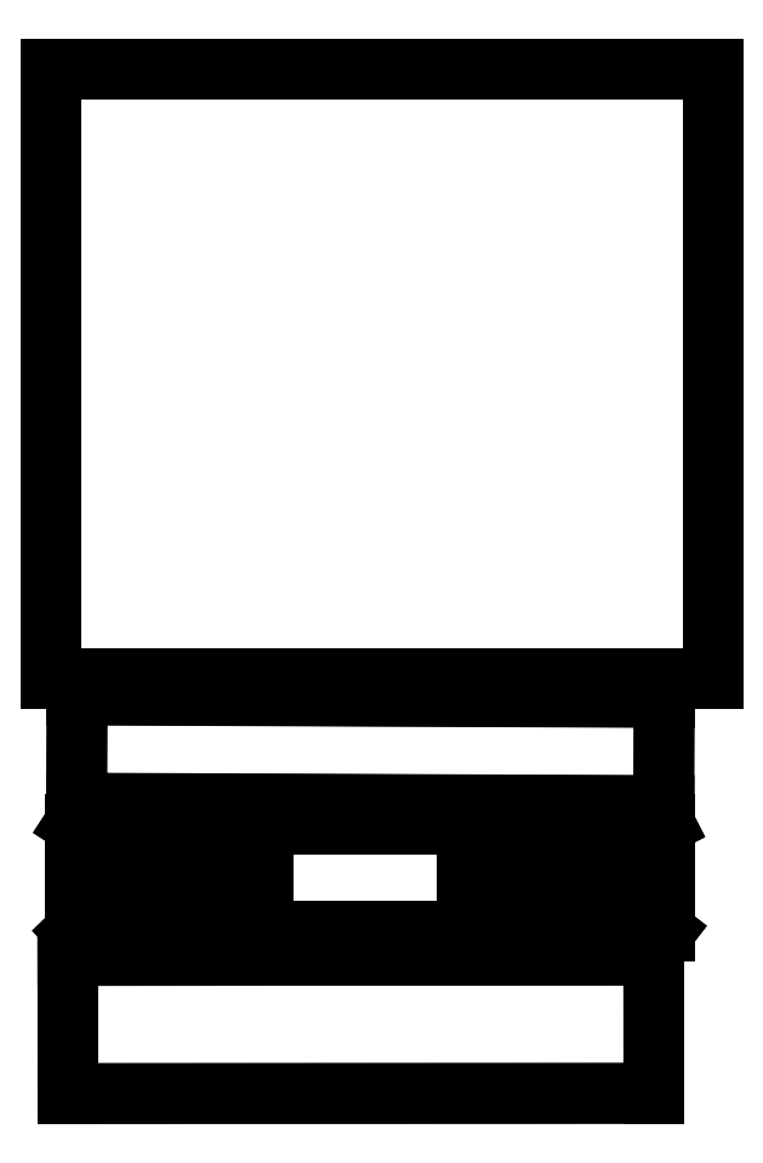
<metadata>
{"format":"dxf","ext":"dxf","renderer":"ezdxf+matplotlib","layout":"modelspace","background":"white","min_lineweight":24,"dpi":150}
</metadata>
<code>
0
SECTION
2
ENTITIES
0
LINE
8
0
10
-0.535
20
0.2064
30
0.1802
11
-0.04465
21
0.2044
31
0.1802
0
LINE
8
0
10
-0.535
20
0.2064
30
0.1802
11
-0.5354
21
0.1159
31
0.1766
0
LINE
8
0
10
-0.5354
20
0.1159
30
0.1766
11
-0.04502
21
0.1139
31
0.1766
0
LINE
8
0
10
-0.04465
20
0.2044
30
0.1802
11
-0.04502
21
0.1139
31
0.1766
0
LINE
8
0
10
-0.535
20
0.2068
30
0.1712
11
-0.04465
21
0.2048
31
0.1712
0
LINE
8
0
10
-0.535
20
0.2068
30
0.1712
11
-0.5354
21
0.1163
31
0.1676
0
LINE
8
0
10
-0.5354
20
0.1163
30
0.1676
11
-0.04502
21
0.1143
31
0.1676
0
LINE
8
0
10
-0.04465
20
0.2048
30
0.1712
11
-0.04502
21
0.1143
31
0.1676
0
LINE
8
0
10
-0.535
20
0.2064
30
0.1802
11
-0.535
21
0.2068
31
0.1712
0
LINE
8
0
10
-0.5354
20
0.1159
30
0.1766
11
-0.5354
21
0.1163
31
0.1676
0
LINE
8
0
10
-0.04465
20
0.2044
30
0.1802
11
-0.04465
21
0.2048
31
0.1712
0
LINE
8
0
10
-0.04502
20
0.1139
30
0.1766
11
-0.04502
21
0.1143
31
0.1676
0
LINE
8
0
10
-0.05334
20
-0.1259
30
0.1642
11
-0.5427
21
-0.1261
31
0.1642
0
LINE
8
0
10
-0.05334
20
-0.1259
30
0.1642
11
-0.05338
21
-0.01073
31
0.1642
0
LINE
8
0
10
-0.05338
20
-0.01073
30
0.1642
11
-0.5428
21
-0.01093
31
0.1642
0
LINE
8
0
10
-0.5427
20
-0.1261
30
0.1642
11
-0.5428
21
-0.01093
31
0.1642
0
LINE
8
0
10
-0.05334
20
-0.1259
30
0.1552
11
-0.5427
21
-0.1261
31
0.1552
0
LINE
8
0
10
-0.05334
20
-0.1259
30
0.1552
11
-0.05338
21
-0.01073
31
0.1552
0
LINE
8
0
10
-0.05338
20
-0.01073
30
0.1552
11
-0.5428
21
-0.01093
31
0.1552
0
LINE
8
0
10
-0.5427
20
-0.1261
30
0.1552
11
-0.5428
21
-0.01093
31
0.1552
0
LINE
8
0
10
-0.05334
20
-0.1259
30
0.1642
11
-0.05334
21
-0.1259
31
0.1552
0
LINE
8
0
10
-0.05338
20
-0.01073
30
0.1642
11
-0.05338
21
-0.01073
31
0.1552
0
LINE
8
0
10
-0.5427
20
-0.1261
30
0.1642
11
-0.5427
21
-0.1261
31
0.1552
0
LINE
8
0
10
-0.5428
20
-0.01093
30
0.1642
11
-0.5428
21
-0.01093
31
0.1552
0
LINE
8
0
10
-0.04446
20
0.009245
30
0.1698
11
-0.04446
21
0.09895
31
0.1698
0
LINE
8
0
10
-0.04446
20
0.009245
30
0.1698
11
-0.5369
21
0.009245
31
0.1698
0
LINE
8
0
10
-0.04446
20
0.09895
30
0.1698
11
-0.5369
21
0.09895
31
0.1698
0
LINE
8
0
10
-0.04446
20
0.009245
30
0.1698
11
-0.04446
21
0.009245
31
0.1607
0
LINE
8
0
10
-0.04446
20
0.009245
30
0.1607
11
-0.07936
21
0.03621
31
0.1607
0
LINE
8
0
10
-0.04446
20
0.009245
30
0.1607
11
-0.5369
21
0.009245
31
0.1607
0
LINE
8
0
10
-0.04446
20
0.09895
30
0.1607
11
-0.5369
21
0.09895
31
0.1607
0
LINE
8
0
10
-0.04446
20
0.009245
30
0.1698
11
-0.07936
21
0.03604
31
0.1698
0
LINE
8
0
10
-0.07936
20
0.03604
30
0.1698
11
-0.07936
21
0.08099
31
0.1698
0
LINE
8
0
10
-0.07936
20
0.08099
30
0.1698
11
-0.2094
21
0.08099
31
0.1698
0
LINE
8
0
10
-0.07936
20
0.03604
30
0.1698
11
-0.2094
21
0.03604
31
0.1698
0
LINE
8
0
10
-0.2094
20
0.08099
30
0.1698
11
-0.2094
21
0.03604
31
0.1698
0
LINE
8
0
10
-0.3794
20
0.03604
30
0.1698
11
-0.5094
21
0.03604
31
0.1698
0
LINE
8
0
10
-0.5369
20
0.09895
30
0.1698
11
-0.5094
21
0.08099
31
0.1698
0
LINE
8
0
10
-0.2094
20
0.03604
30
0.1698
11
-0.2094
21
0.03621
31
0.1607
0
LINE
8
0
10
-0.3794
20
0.03604
30
0.1698
11
-0.3794
21
0.03621
31
0.1607
0
LINE
8
0
10
-0.5369
20
0.009245
30
0.1607
11
-0.5094
21
0.03621
31
0.1607
0
LINE
8
0
10
-0.5369
20
0.09895
30
0.1607
11
-0.5094
21
0.08115
31
0.1607
0
LINE
8
0
10
-0.2094
20
0.03621
30
0.1607
11
-0.07936
21
0.03621
31
0.1607
0
LINE
8
0
10
-0.2094
20
0.03621
30
0.1607
11
-0.2094
21
0.08115
31
0.1607
0
LINE
8
0
10
-0.3794
20
0.03621
30
0.1607
11
-0.3794
21
0.08115
31
0.1607
0
LINE
8
0
10
-0.04446
20
0.09895
30
0.1607
11
-0.07936
21
0.08115
31
0.1607
0
LINE
8
0
10
-0.3794
20
0.08099
30
0.1698
11
-0.3794
21
0.03604
31
0.1698
0
LINE
8
0
10
-0.2094
20
0.08115
30
0.1607
11
-0.07936
21
0.08115
31
0.1607
0
LINE
8
0
10
-0.5369
20
0.009245
30
0.1698
11
-0.5369
21
0.09895
31
0.1698
0
LINE
8
0
10
-0.04446
20
0.09895
30
0.1698
11
-0.04446
21
0.09895
31
0.1607
0
LINE
8
0
10
-0.3794
20
0.08099
30
0.1698
11
-0.5094
21
0.08099
31
0.1698
0
LINE
8
0
10
-0.2094
20
0.08099
30
0.1698
11
-0.2094
21
0.08115
31
0.1607
0
LINE
8
0
10
-0.5094
20
0.08115
30
0.1607
11
-0.3794
21
0.08115
31
0.1607
0
LINE
8
0
10
-0.5369
20
0.09895
30
0.1698
11
-0.5369
21
0.09895
31
0.1607
0
LINE
8
0
10
-0.5369
20
0.009245
30
0.1698
11
-0.5369
21
0.009245
31
0.1607
0
LINE
8
0
10
-0.04446
20
0.09895
30
0.1698
11
-0.07936
21
0.08099
31
0.1698
0
LINE
8
0
10
-0.04446
20
0.009245
30
0.1607
11
-0.04446
21
0.09895
31
0.1607
0
LINE
8
0
10
-0.5094
20
0.03604
30
0.1698
11
-0.5094
21
0.08099
31
0.1698
0
LINE
8
0
10
-0.3794
20
0.08099
30
0.1698
11
-0.3794
21
0.08115
31
0.1607
0
LINE
8
0
10
-0.5094
20
0.03604
30
0.1698
11
-0.5094
21
0.03621
31
0.1607
0
LINE
8
0
10
-0.5369
20
0.009245
30
0.1607
11
-0.5369
21
0.09895
31
0.1607
0
LINE
8
0
10
-0.5369
20
0.009245
30
0.1698
11
-0.5094
21
0.03604
31
0.1698
0
LINE
8
0
10
-0.5094
20
0.08099
30
0.1698
11
-0.5094
21
0.08115
31
0.1607
0
LINE
8
0
10
-0.07936
20
0.03604
30
0.1698
11
-0.07936
21
0.03621
31
0.1607
0
LINE
8
0
10
-0.3794
20
0.03621
30
0.1607
11
-0.5094
21
0.03621
31
0.1607
0
LINE
8
0
10
-0.07936
20
0.03621
30
0.1607
11
-0.07936
21
0.08115
31
0.1607
0
LINE
8
0
10
-0.07936
20
0.08099
30
0.1698
11
-0.07936
21
0.08115
31
0.1607
0
LINE
8
0
10
-0.5094
20
0.03621
30
0.1607
11
-0.5094
21
0.08115
31
0.1607
0
LINE
8
0
10
-0.003933
20
0.2204
30
0.3664
11
-0.003933
21
0.729
31
0.3664
0
LINE
8
0
10
-0.003933
20
0.2204
30
0.3664
11
-0.5566
21
0.2204
31
0.3664
0
LINE
8
0
10
-0.5566
20
0.2204
30
0.3664
11
-0.5566
21
0.729
31
0.3664
0
LINE
8
0
10
-0.003933
20
0.729
30
0.3664
11
-0.5566
21
0.729
31
0.3664
0
LINE
8
0
10
-0.003933
20
0.2204
30
0.3754
11
-0.003933
21
0.729
31
0.3754
0
LINE
8
0
10
-0.003933
20
0.2204
30
0.3754
11
-0.5566
21
0.2204
31
0.3754
0
LINE
8
0
10
-0.5566
20
0.2204
30
0.3754
11
-0.5566
21
0.729
31
0.3754
0
LINE
8
0
10
-0.003933
20
0.729
30
0.3754
11
-0.5566
21
0.729
31
0.3754
0
LINE
8
0
10
-0.003933
20
0.2204
30
0.3664
11
-0.003933
21
0.2204
31
0.3754
0
LINE
8
0
10
-0.5566
20
0.2204
30
0.3664
11
-0.5566
21
0.2204
31
0.3754
0
LINE
8
0
10
-0.003933
20
0.729
30
0.3664
11
-0.003933
21
0.729
31
0.3754
0
LINE
8
0
10
-0.5566
20
0.729
30
0.3664
11
-0.5566
21
0.729
31
0.3754
0
ENDSEC
0
EOF

</code>
